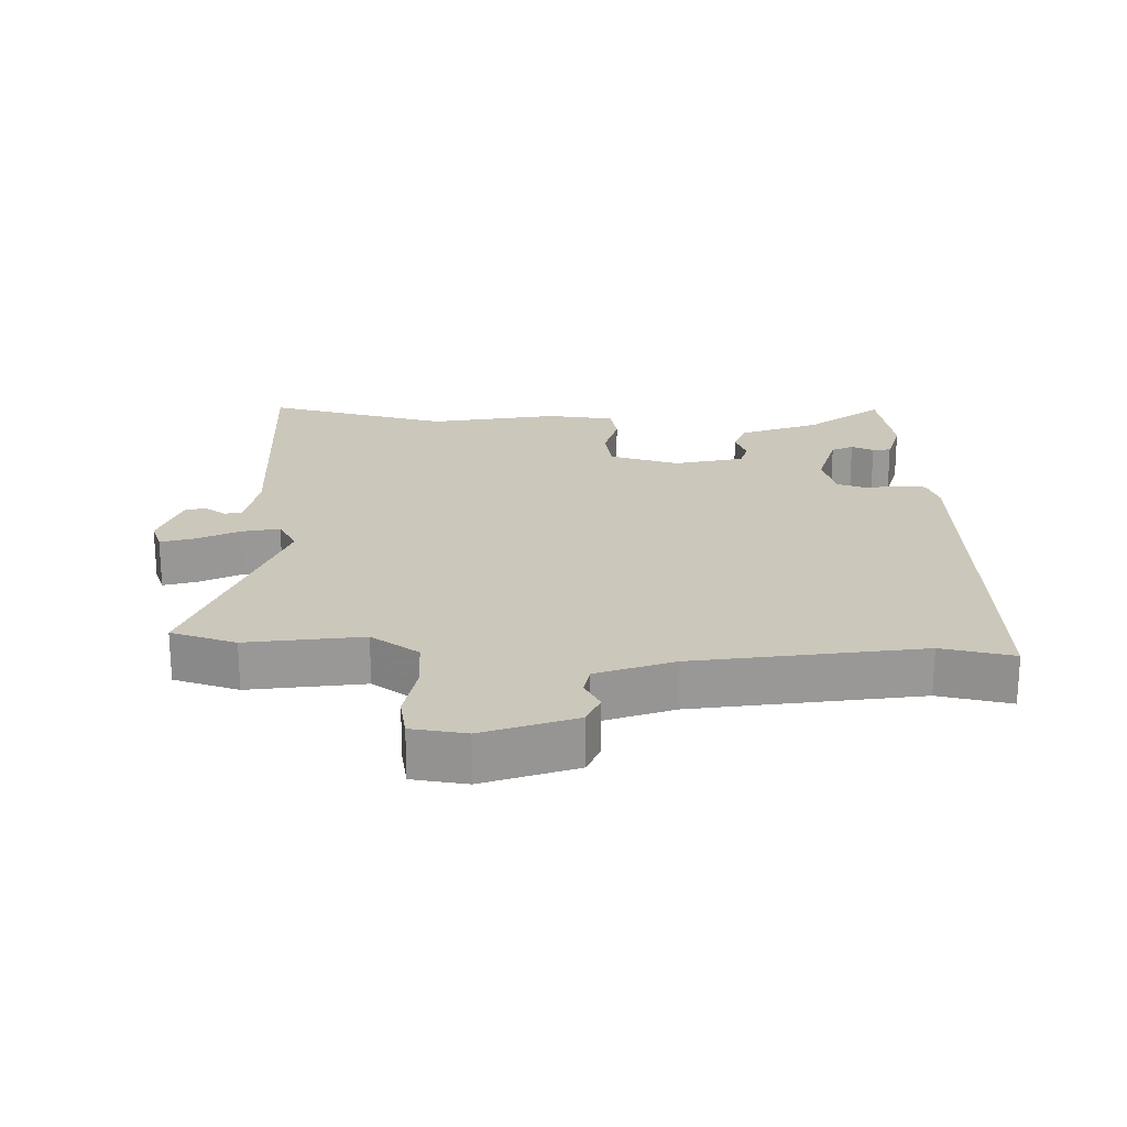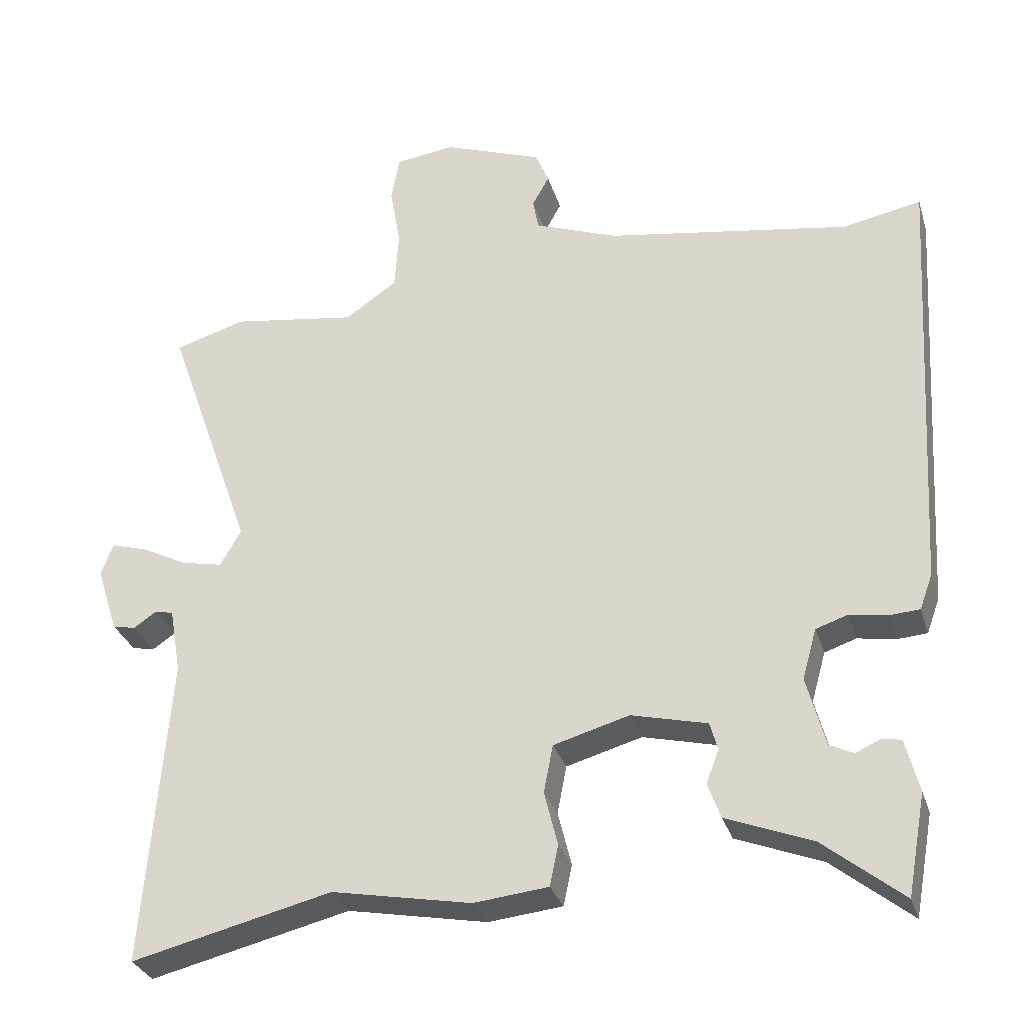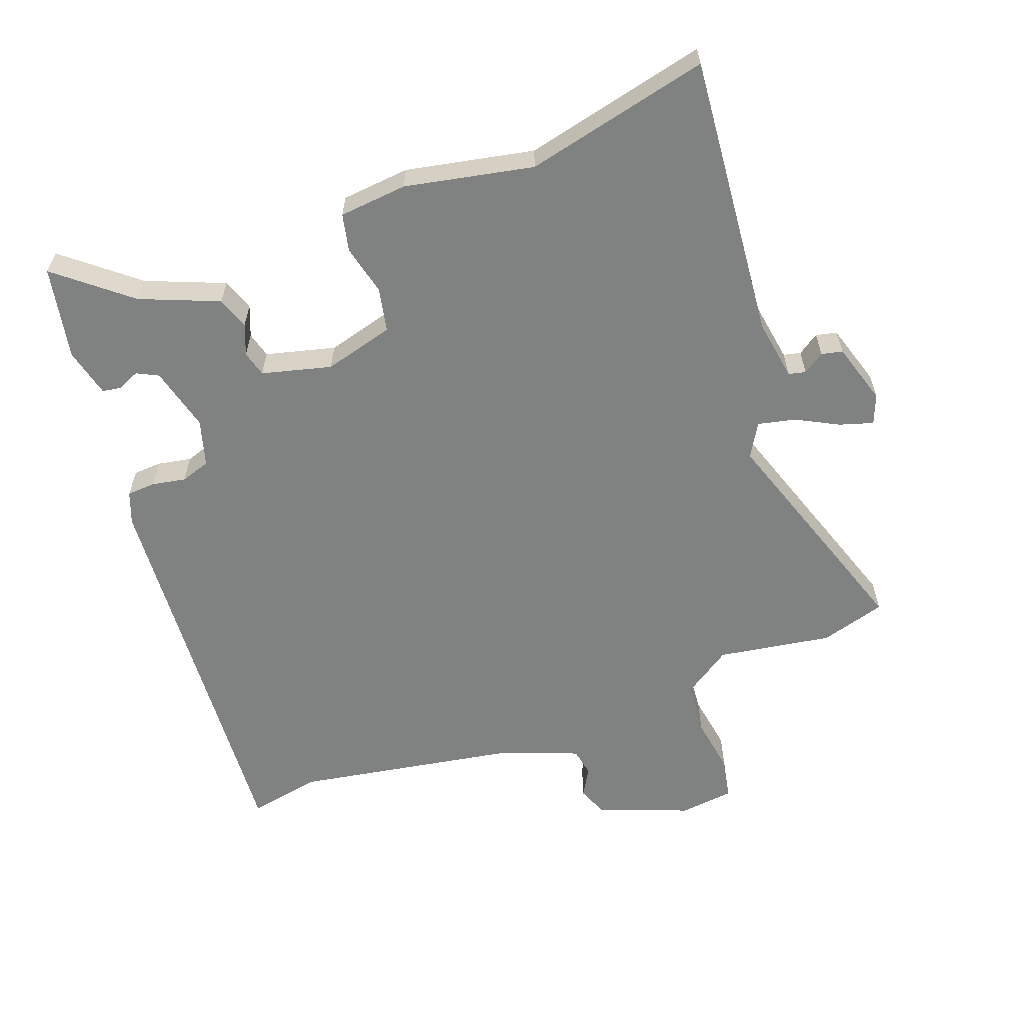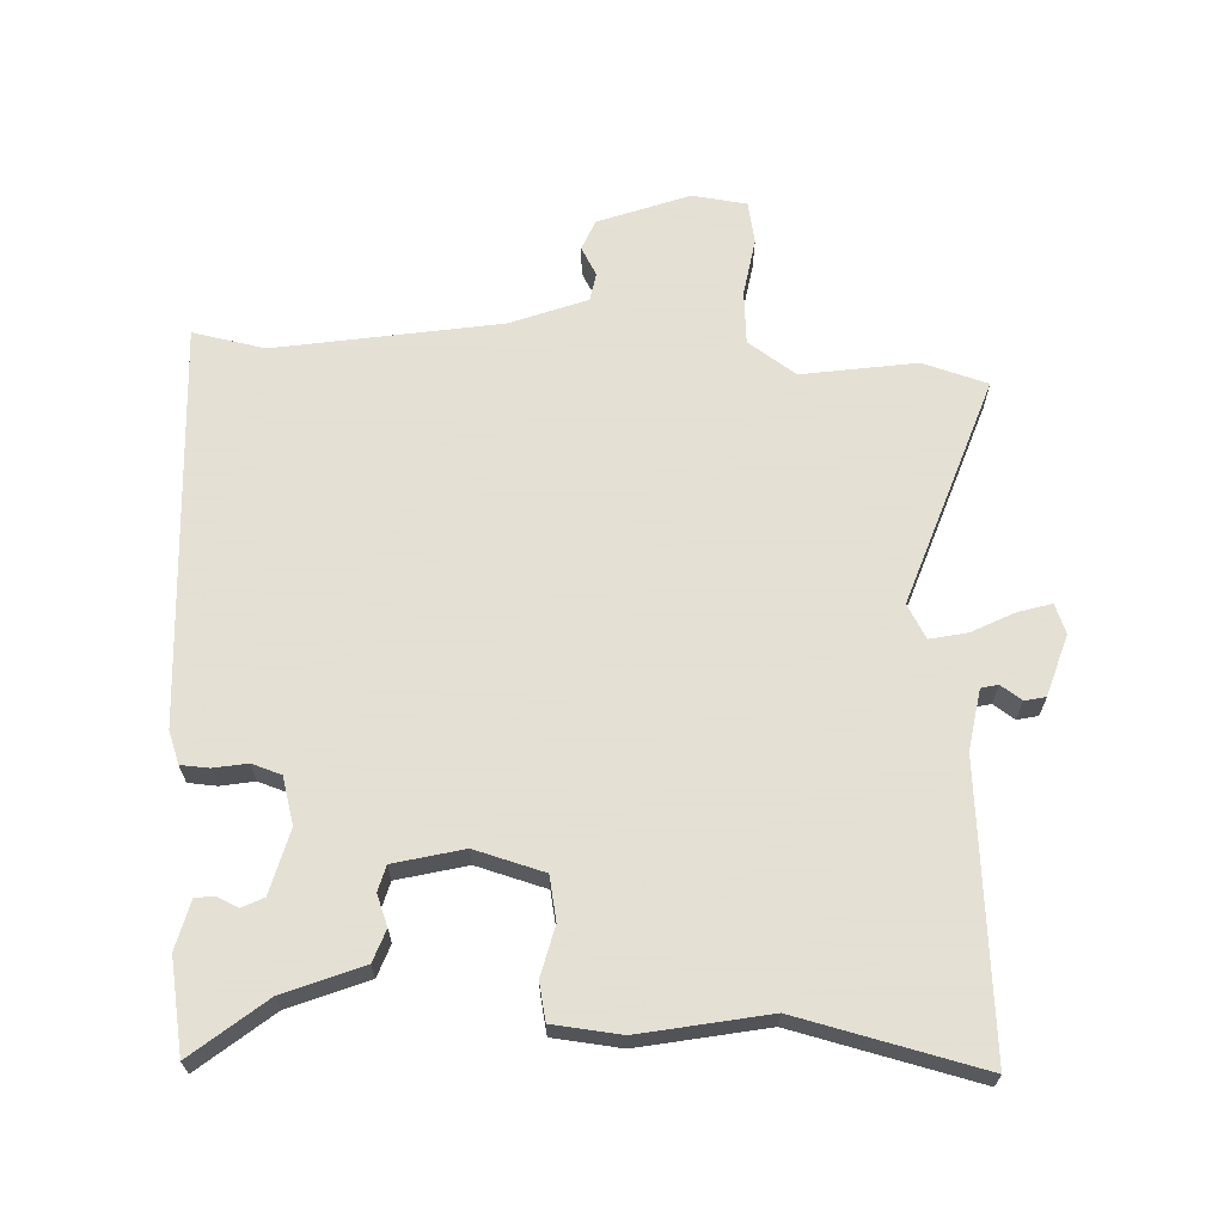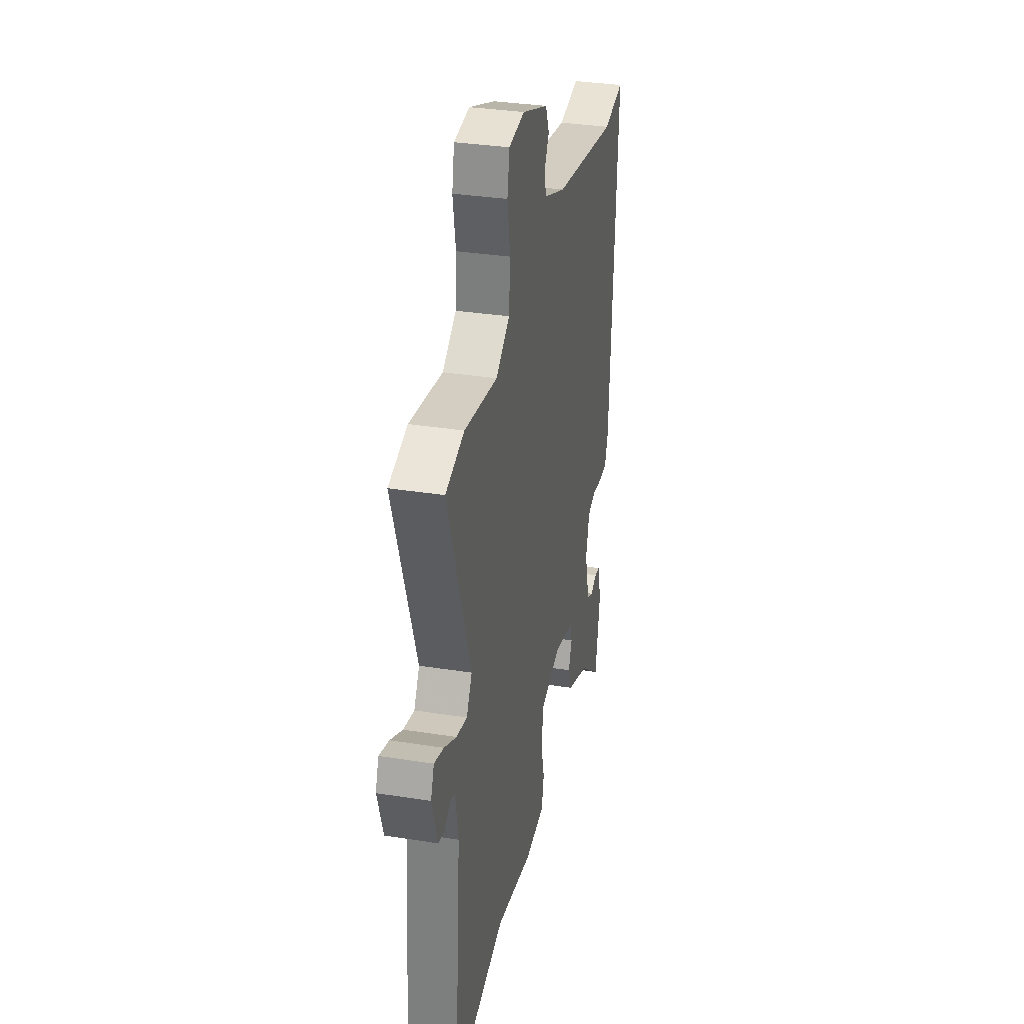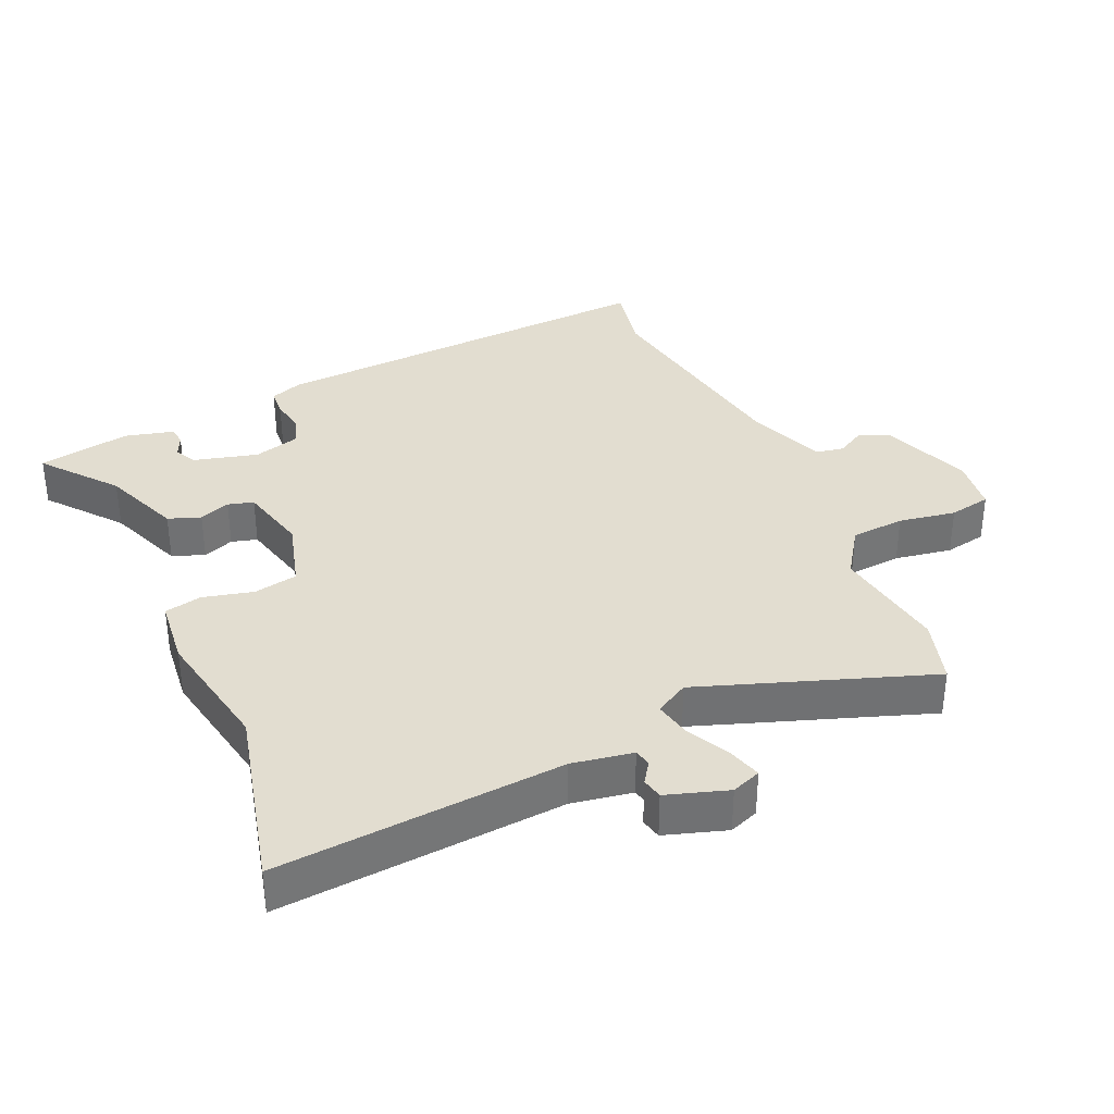
<metadata>
{"format":"obj","ext":"obj","renderer":"f3d","projection":"perspective","resolution":1024,"background":"white","views":[{"elev":21.7,"azim":2.0,"up":"+Y"},{"elev":-30.7,"azim":16.0,"up":"+Z"},{"elev":-60.3,"azim":-160.3,"up":"+Y"},{"elev":66.2,"azim":-177.7,"up":"+Y"},{"elev":33.0,"azim":-77.6,"up":"+Z"},{"elev":35.2,"azim":-114.0,"up":"+Y"}]}
</metadata>
<code>
v 0.458 0.07 -0.545
v 0.347 0.07 -0.456
v 0.227 0.07 -0.409
v 0.209 0.07 -0.36
v 0.227 0.07 -0.313
v 0.216 0.07 -0.274
v 0.11 0.07 -0.248
v 0.004 0.07 -0.278
v -0.009 0.07 -0.345
v 0.01 0.07 -0.421
v -0.002 0.07 -0.478
v -0.106 0.07 -0.489
v -0.301 0.07 -0.452
v -0.581 0.07 -0.52
v -0.547 0.07 -0.086
v -0.563 0.07 0.006
v -0.589 0.07 0.012
v -0.621 0.07 -0.01
v -0.653 0.07 -0.003
v -0.683 0.07 0.09
v -0.666 0.07 0.135
v -0.615 0.07 0.12
v -0.55 0.07 0.087
v -0.493 0.07 0.075
v -0.464 0.07 0.126
v -0.586 0.07 0.474
v -0.487 0.07 0.504
v -0.312 0.07 0.478
v -0.239 0.07 0.528
v -0.233 0.07 0.61
v -0.248 0.07 0.697
v -0.236 0.07 0.761
v -0.153 0.07 0.772
v -0.014 0.07 0.721
v 0.005 0.07 0.675
v -0.019 0.07 0.632
v -0.011 0.07 0.589
v 0.106 0.07 0.545
v 0.448 0.07 0.49
v 0.558 0.07 0.512
v 0.522 0.07 -0.098
v 0.504 0.07 -0.147
v 0.461 0.07 -0.15
v 0.409 0.07 -0.141
v 0.364 0.07 -0.156
v 0.344 0.07 -0.227
v 0.37 0.07 -0.325
v 0.403 0.07 -0.341
v 0.437 0.07 -0.326
v 0.465 0.07 -0.33
v 0.484 0.07 -0.404
v 0.458 0 -0.545
v 0.347 0 -0.456
v 0.227 0 -0.409
v 0.209 0 -0.36
v 0.227 0 -0.313
v 0.216 0 -0.274
v 0.11 0 -0.248
v 0.004 0 -0.278
v -0.009 0 -0.345
v 0.01 0 -0.421
v -0.002 0 -0.478
v -0.106 0 -0.489
v -0.301 0 -0.452
v -0.581 0 -0.52
v -0.547 0 -0.086
v -0.563 0 0.006
v -0.589 0 0.012
v -0.621 0 -0.01
v -0.653 0 -0.003
v -0.683 0 0.09
v -0.666 0 0.135
v -0.615 0 0.12
v -0.55 0 0.087
v -0.493 0 0.075
v -0.464 0 0.126
v -0.586 0 0.474
v -0.487 0 0.504
v -0.312 0 0.478
v -0.239 0 0.528
v -0.233 0 0.61
v -0.248 0 0.697
v -0.236 0 0.761
v -0.153 0 0.772
v -0.014 0 0.721
v 0.005 0 0.675
v -0.019 0 0.632
v -0.011 0 0.589
v 0.106 0 0.545
v 0.448 0 0.49
v 0.558 0 0.512
v 0.522 0 -0.098
v 0.504 0 -0.147
v 0.461 0 -0.15
v 0.409 0 -0.141
v 0.364 0 -0.156
v 0.344 0 -0.227
v 0.37 0 -0.325
v 0.403 0 -0.341
v 0.437 0 -0.326
v 0.465 0 -0.33
v 0.484 0 -0.404
f 48 49 50 51
f 47 48 51 1
f 41 42 43 44
f 39 40 41 44
f 38 39 44 45
f 37 38 45 46
f 33 34 35 36
f 33 36 37
f 30 31 32 33
f 29 30 33 37
f 28 29 37 46
f 25 26 27 28
f 20 21 22 23
f 20 23 24
f 17 18 19 20
f 16 17 20 24
f 15 16 24
f 13 14 15 24
f 12 13 24 25
f 9 10 11 12
f 8 9 12 25
f 2 3 4 5
f 47 1 2 5
f 47 5 6
f 46 47 6
f 28 46 6 7
f 7 8 25 28
f 102 101 100 99
f 52 102 99 98
f 95 94 93 92
f 95 92 91 90
f 96 95 90 89
f 97 96 89 88
f 87 86 85 84
f 88 87 84
f 84 83 82 81
f 88 84 81 80
f 97 88 80 79
f 79 78 77 76
f 74 73 72 71
f 75 74 71
f 71 70 69 68
f 75 71 68 67
f 75 67 66
f 75 66 65 64
f 76 75 64 63
f 63 62 61 60
f 76 63 60 59
f 56 55 54 53
f 56 53 52 98
f 57 56 98
f 57 98 97
f 58 57 97 79
f 79 76 59 58
f 1 52 53 2
f 2 53 54 3
f 3 54 55 4
f 4 55 56 5
f 5 56 57 6
f 6 57 58 7
f 7 58 59 8
f 8 59 60 9
f 9 60 61 10
f 10 61 62 11
f 11 62 63 12
f 12 63 64 13
f 13 64 65 14
f 14 65 66 15
f 15 66 67 16
f 16 67 68 17
f 17 68 69 18
f 18 69 70 19
f 19 70 71 20
f 20 71 72 21
f 21 72 73 22
f 22 73 74 23
f 23 74 75 24
f 24 75 76 25
f 25 76 77 26
f 26 77 78 27
f 27 78 79 28
f 28 79 80 29
f 29 80 81 30
f 30 81 82 31
f 31 82 83 32
f 32 83 84 33
f 33 84 85 34
f 34 85 86 35
f 35 86 87 36
f 36 87 88 37
f 37 88 89 38
f 38 89 90 39
f 39 90 91 40
f 40 91 92 41
f 41 92 93 42
f 42 93 94 43
f 43 94 95 44
f 44 95 96 45
f 45 96 97 46
f 46 97 98 47
f 47 98 99 48
f 48 99 100 49
f 49 100 101 50
f 50 101 102 51
f 51 102 52 1

</code>
